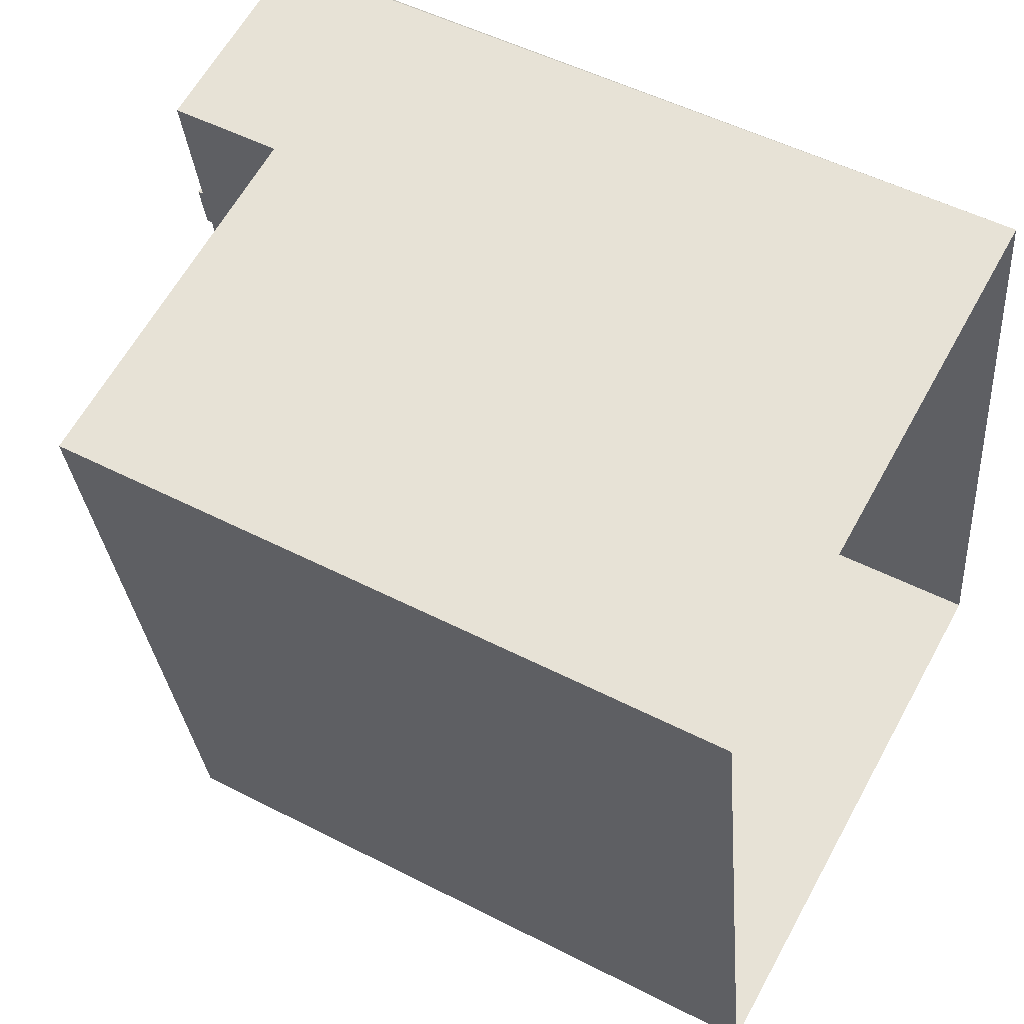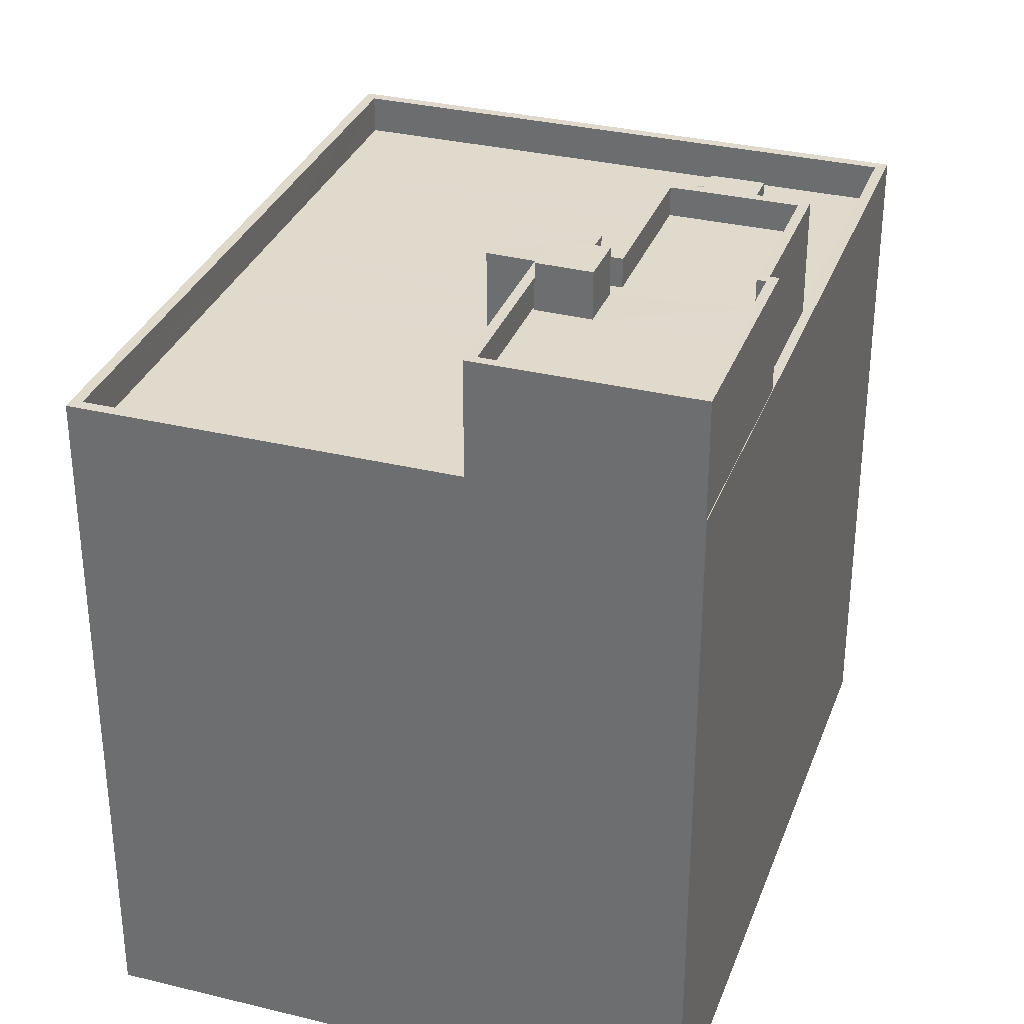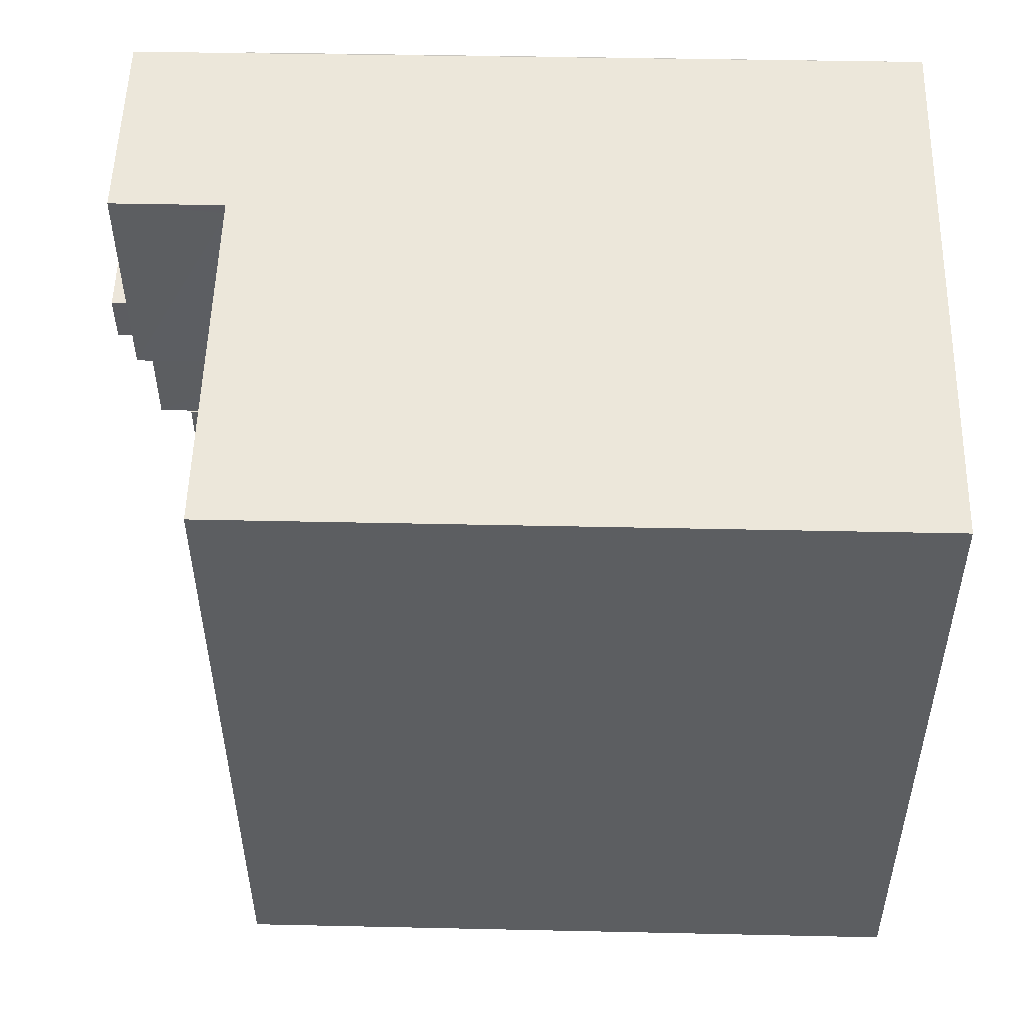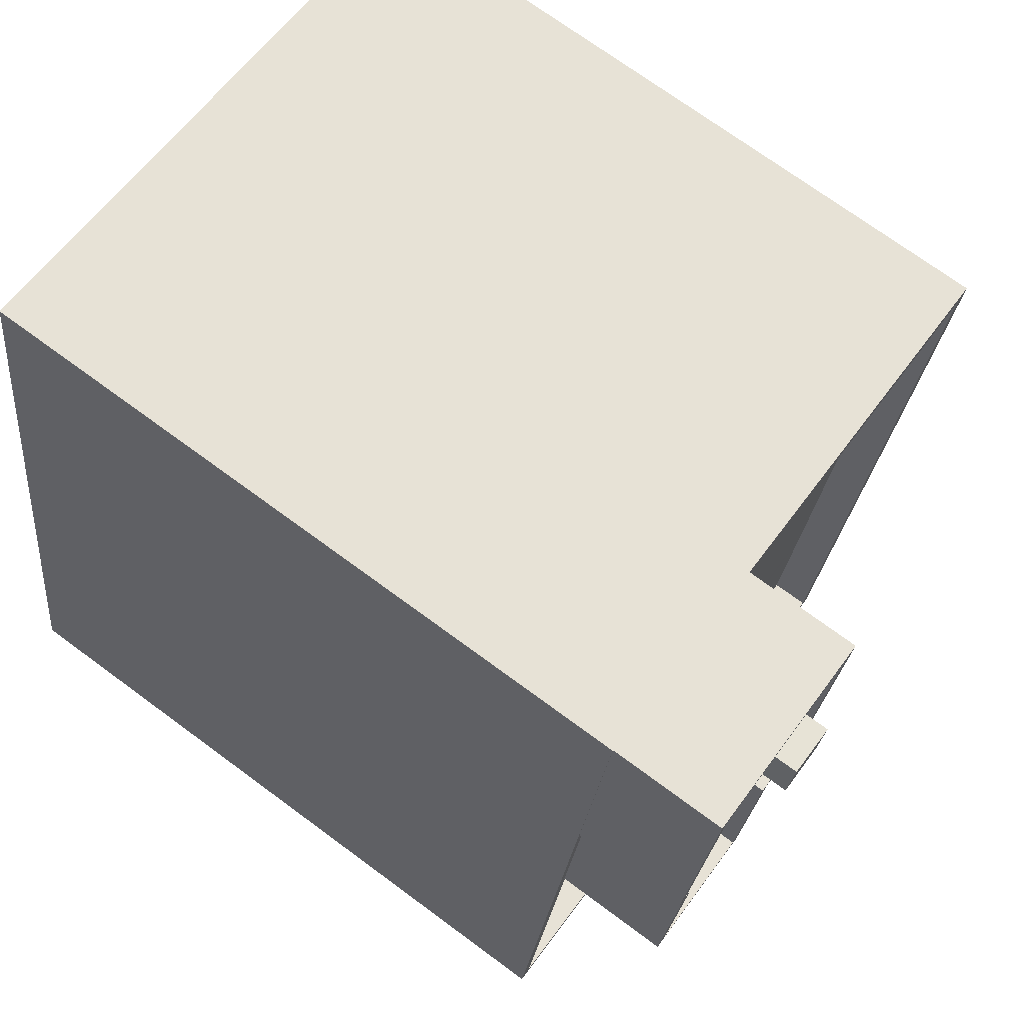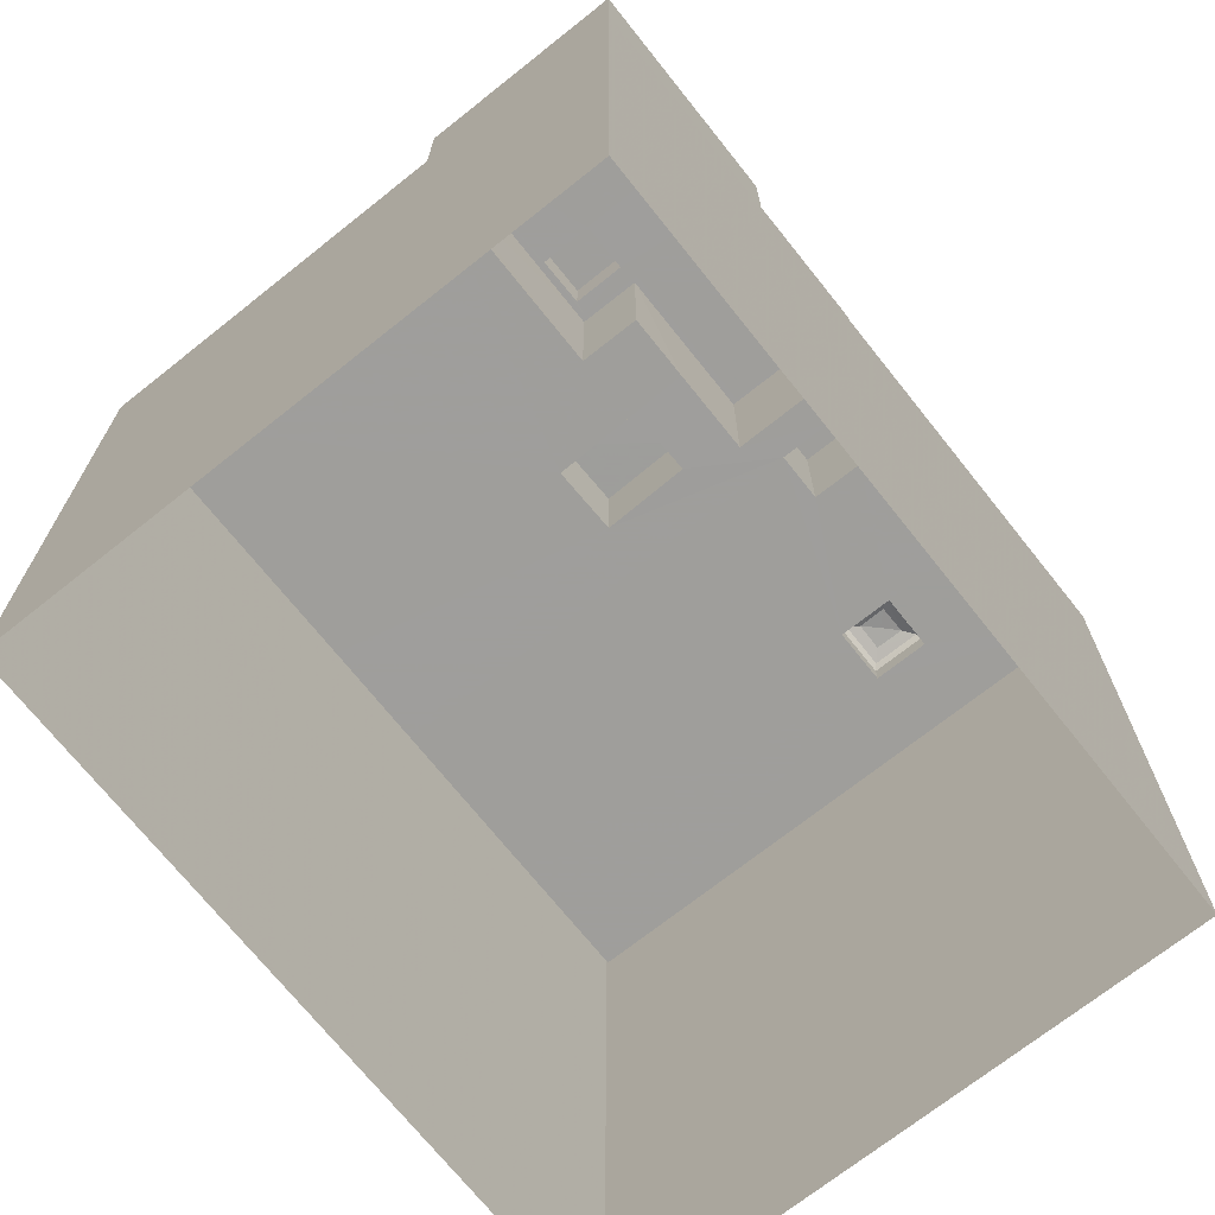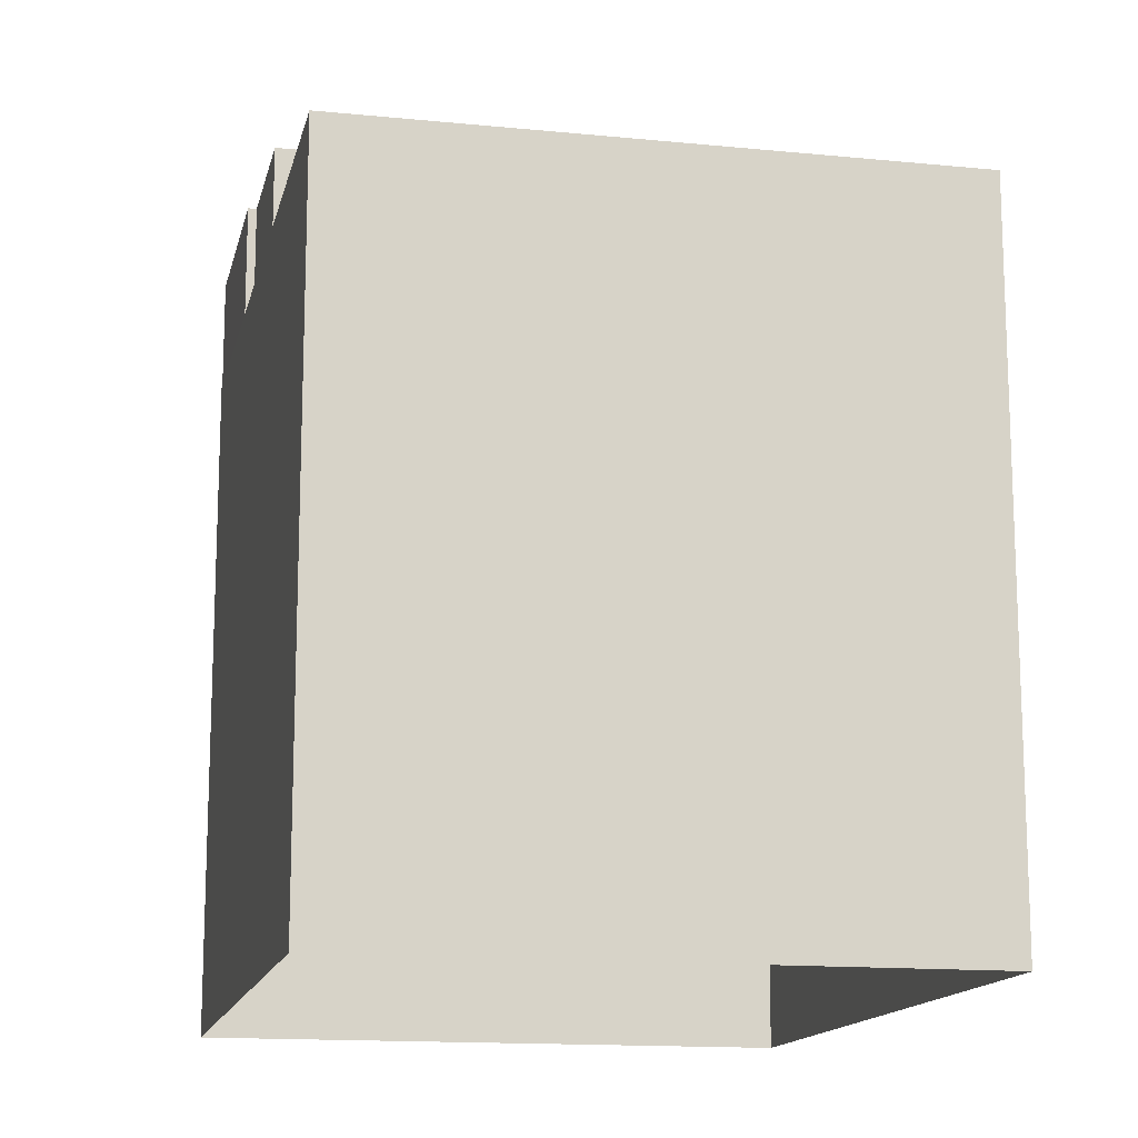
<metadata>
{"format":"obj","ext":"obj","renderer":"f3d","projection":"perspective","resolution":1024,"background":"white","views":[{"elev":51.2,"azim":119.2,"up":"+Y"},{"elev":32.5,"azim":-171.1,"up":"+Z"},{"elev":42.9,"azim":91.5,"up":"+Y"},{"elev":72.2,"azim":-53.6,"up":"+Y"},{"elev":-70.8,"azim":-151.3,"up":"+Z"},{"elev":-14.4,"azim":-22.1,"up":"+Z"}]}
</metadata>
<code>
v -8.858e+04 -9.927e+04 6.801
v -8.858e+04 -9.929e+04 6.802
v -8.86e+04 -9.929e+04 6.801
v -8.859e+04 -9.926e+04 6.801
v -8.859e+04 -9.927e+04 30.82
v -8.859e+04 -9.927e+04 30.82
v -8.859e+04 -9.927e+04 30.82
v -8.859e+04 -9.927e+04 30.82
v -8.859e+04 -9.927e+04 30.82
v -8.859e+04 -9.927e+04 30.82
v -8.859e+04 -9.927e+04 30.82
v -8.859e+04 -9.927e+04 30.82
v -8.859e+04 -9.928e+04 30.82
v -8.859e+04 -9.927e+04 30.82
v -8.86e+04 -9.927e+04 30.82
v -8.859e+04 -9.927e+04 30.82
v -8.859e+04 -9.928e+04 27.79
v -8.859e+04 -9.928e+04 27.59
v -8.859e+04 -9.928e+04 27.59
v -8.859e+04 -9.928e+04 27.79
v -8.86e+04 -9.928e+04 26.96
v -8.859e+04 -9.928e+04 26.96
v -8.86e+04 -9.927e+04 26.96
v -8.859e+04 -9.928e+04 26.96
v -8.859e+04 -9.927e+04 26.96
v -8.859e+04 -9.928e+04 26.96
v -8.859e+04 -9.927e+04 26.96
v -8.859e+04 -9.928e+04 26.96
v -8.859e+04 -9.928e+04 26.96
v -8.858e+04 -9.928e+04 26.96
v -8.858e+04 -9.928e+04 26.96
v -8.859e+04 -9.927e+04 26.96
v -8.859e+04 -9.928e+04 26.96
v -8.86e+04 -9.928e+04 26.96
v -8.859e+04 -9.928e+04 26.96
v -8.858e+04 -9.928e+04 26.96
v -8.859e+04 -9.928e+04 26.96
v -8.859e+04 -9.928e+04 26.96
v -8.859e+04 -9.928e+04 27.79
v -8.859e+04 -9.928e+04 27.59
v -8.859e+04 -9.928e+04 27.59
v -8.859e+04 -9.928e+04 27.79
v -8.859e+04 -9.928e+04 30.89
v -8.859e+04 -9.928e+04 30.89
v -8.859e+04 -9.928e+04 30.89
v -8.859e+04 -9.928e+04 30.89
v -8.859e+04 -9.928e+04 27.93
v -8.859e+04 -9.928e+04 27.93
v -8.859e+04 -9.928e+04 27.98
v -8.86e+04 -9.927e+04 31.72
v -8.859e+04 -9.928e+04 31.72
v -8.859e+04 -9.928e+04 31.72
v -8.86e+04 -9.927e+04 31.72
v -8.859e+04 -9.927e+04 31.72
v -8.859e+04 -9.926e+04 31.72
v -8.859e+04 -9.926e+04 31.72
v -8.859e+04 -9.926e+04 31.72
v -8.859e+04 -9.927e+04 31.72
v -8.859e+04 -9.927e+04 31.72
v -8.859e+04 -9.927e+04 31.72
v -8.859e+04 -9.927e+04 31.72
v -8.859e+04 -9.926e+04 31.72
v -8.859e+04 -9.927e+04 31.72
v -8.858e+04 -9.929e+04 28.16
v -8.858e+04 -9.927e+04 28.16
v -8.858e+04 -9.929e+04 28.16
v -8.86e+04 -9.929e+04 28.16
v -8.86e+04 -9.927e+04 28.16
v -8.859e+04 -9.926e+04 28.16
v -8.858e+04 -9.927e+04 28.16
v -8.859e+04 -9.926e+04 28.16
v -8.859e+04 -9.926e+04 28.16
v -8.859e+04 -9.926e+04 28.16
v -8.86e+04 -9.927e+04 28.16
v -8.859e+04 -9.927e+04 28.16
v -8.86e+04 -9.929e+04 28.16
v -8.86e+04 -9.927e+04 28.16
v -8.859e+04 -9.926e+04 30.82
v -8.859e+04 -9.926e+04 30.82
v -8.858e+04 -9.927e+04 26.96
v -8.859e+04 -9.926e+04 26.96
v -8.859e+04 -9.927e+04 26.96
v -8.859e+04 -9.927e+04 26.96
v -8.859e+04 -9.927e+04 31.72
v -8.86e+04 -9.927e+04 31.72
v -8.859e+04 -9.928e+04 29.9
v -8.859e+04 -9.928e+04 29.9
v -8.859e+04 -9.927e+04 29.9
v -8.859e+04 -9.927e+04 29.9
v -8.859e+04 -9.928e+04 27.93
v -8.859e+04 -9.928e+04 27.93
v -8.859e+04 -9.927e+04 32.28
v -8.859e+04 -9.927e+04 32.28
v -8.859e+04 -9.927e+04 32.28
v -8.859e+04 -9.927e+04 32.28
v -8.859e+04 -9.928e+04 26.96
v -8.858e+04 -9.929e+04 26.96
v -8.86e+04 -9.929e+04 26.96
v -8.859e+04 -9.928e+04 26.96
f 1 2 3
f 4 1 3
f 5 6 7
f 6 5 8
f 9 10 11
f 12 9 11
f 13 14 15
f 16 14 8
f 14 11 15
f 12 11 16
f 16 8 5
f 16 11 14
f 17 18 19
f 17 20 18
f 21 22 23
f 23 22 24
f 25 24 26
f 27 25 26
f 22 28 24
f 29 28 30
f 31 29 30
f 32 29 31
f 26 28 29
f 24 28 26
f 22 21 33
f 21 34 33
f 30 28 35
f 36 30 35
f 33 34 37
f 35 28 38
f 35 38 37
f 38 33 37
f 39 40 41
f 42 39 41
f 43 44 45
f 43 46 44
f 20 47 42
f 20 48 47
f 47 48 49
f 50 51 52
f 50 53 54
f 55 56 57
f 58 59 60
f 51 58 52
f 60 59 56
f 54 53 61
f 62 56 55
f 60 56 62
f 63 58 60
f 52 58 63
f 50 52 53
f 64 65 66
f 64 66 67
f 67 68 69
f 70 65 71
f 69 68 72
f 70 71 73
f 68 74 75
f 76 77 74
f 66 65 70
f 66 76 67
f 67 74 68
f 67 76 74
f 6 78 7
f 78 79 12
f 79 9 12
f 7 78 12
f 31 80 32
f 80 81 32
f 25 27 82
f 32 83 27
f 27 83 82
f 81 83 32
f 55 57 84
f 61 84 54
f 54 84 85
f 84 57 85
f 18 42 41
f 18 20 42
f 86 87 88
f 89 86 88
f 48 90 49
f 91 90 17
f 39 91 17
f 92 93 94
f 92 95 93
f 90 91 49
f 90 20 17
f 90 48 20
f 39 17 19
f 40 39 19
f 36 96 97
f 96 98 97
f 99 34 98
f 36 35 96
f 37 34 99
f 96 99 98
f 47 49 91
f 91 39 42
f 47 91 42
f 15 52 13
f 15 53 52
f 50 77 51
f 51 77 24
f 50 74 77
f 24 77 23
f 72 68 85
f 57 72 85
f 83 58 82
f 83 59 58
f 3 69 4
f 3 67 69
f 14 60 8
f 14 63 60
f 5 7 94
f 93 5 94
f 89 88 32
f 27 89 32
f 65 2 1
f 65 64 2
f 13 63 14
f 13 52 63
f 85 75 54
f 85 68 75
f 67 3 2
f 64 67 2
f 97 66 36
f 36 66 30
f 31 30 70
f 30 66 70
f 31 70 80
f 26 89 27
f 26 86 89
f 60 62 6
f 60 6 8
f 62 78 6
f 10 9 84
f 9 79 55
f 84 9 55
f 10 61 11
f 10 84 61
f 71 56 73
f 56 59 73
f 73 83 81
f 73 59 83
f 92 16 95
f 92 12 16
f 34 21 77
f 98 34 76
f 21 23 77
f 76 34 77
f 73 80 70
f 73 81 80
f 43 33 46
f 43 22 33
f 92 7 12
f 92 94 7
f 29 86 26
f 29 87 86
f 99 19 18
f 37 99 18
f 38 45 44
f 38 28 45
f 57 56 72
f 69 72 4
f 71 65 1
f 72 56 71
f 4 71 1
f 4 72 71
f 33 38 44
f 46 33 44
f 96 41 40
f 96 35 41
f 16 5 93
f 95 16 93
f 99 96 40
f 19 99 40
f 24 25 51
f 25 82 58
f 25 58 51
f 88 87 29
f 32 88 29
f 66 97 98
f 76 66 98
f 75 74 50
f 54 75 50
f 61 53 15
f 11 61 15
f 35 37 18
f 41 35 18
f 62 55 79
f 78 62 79
f 28 22 43
f 45 28 43

</code>
